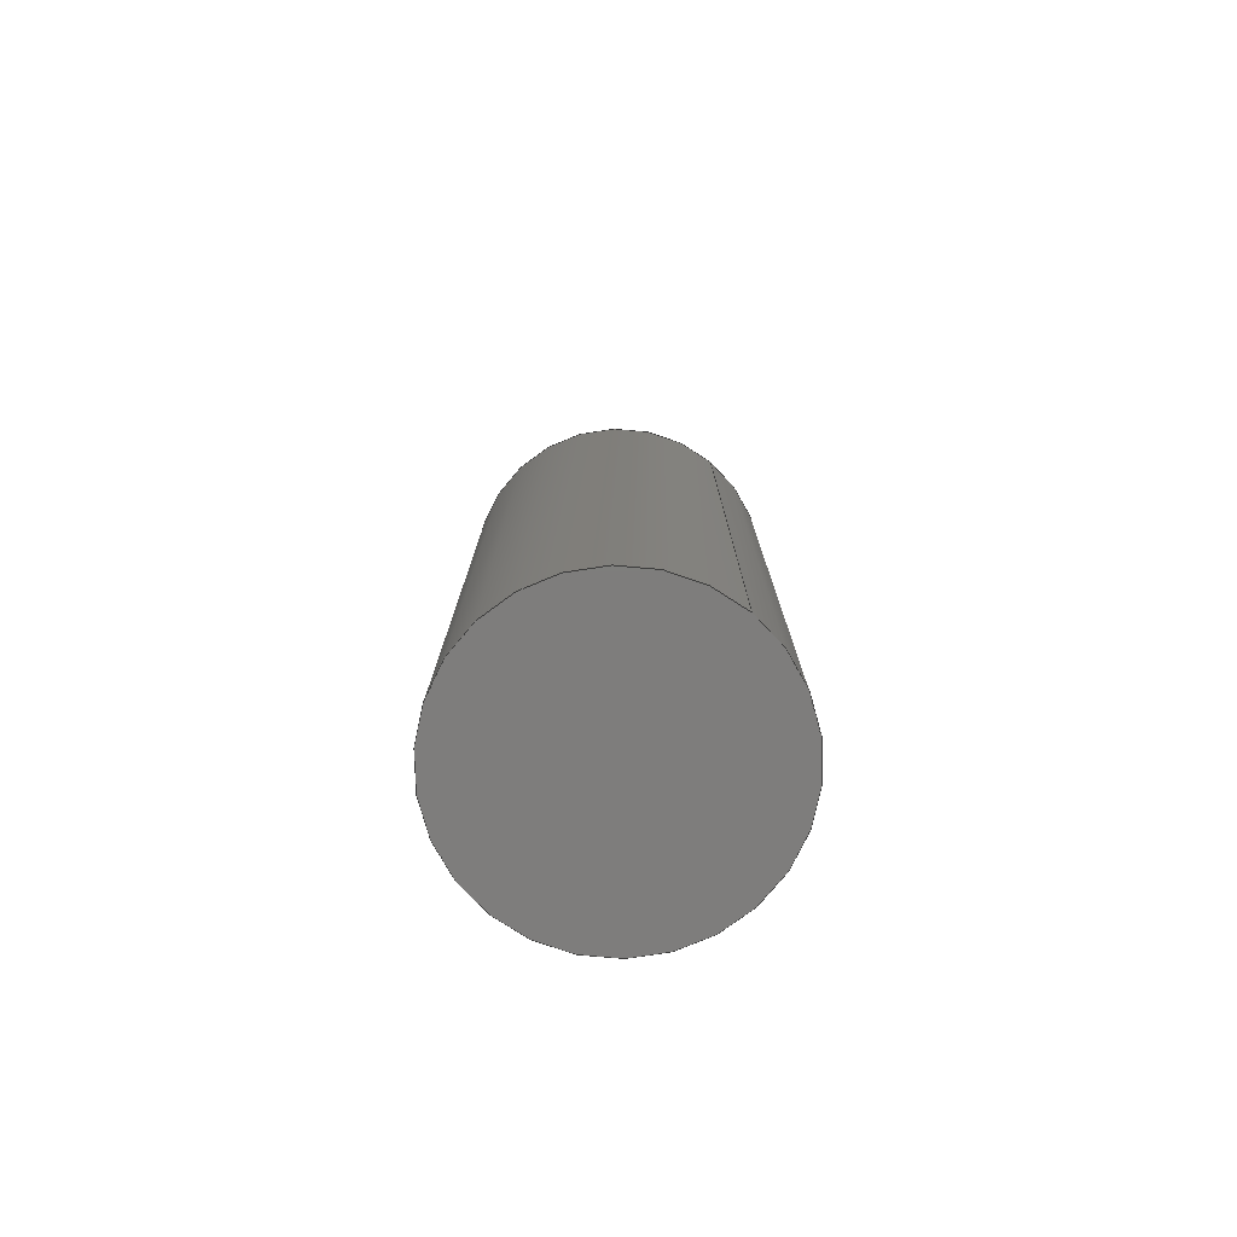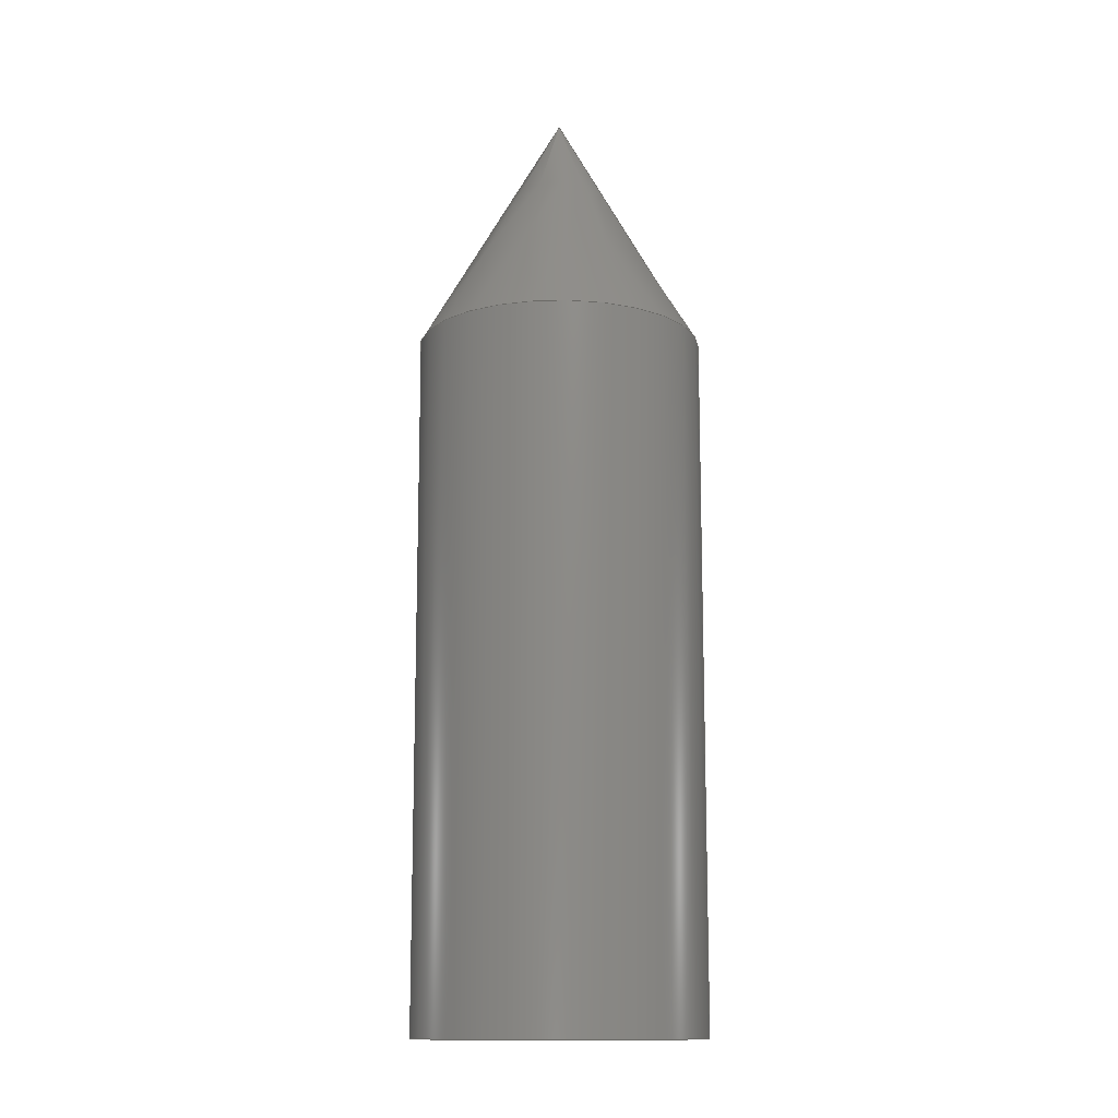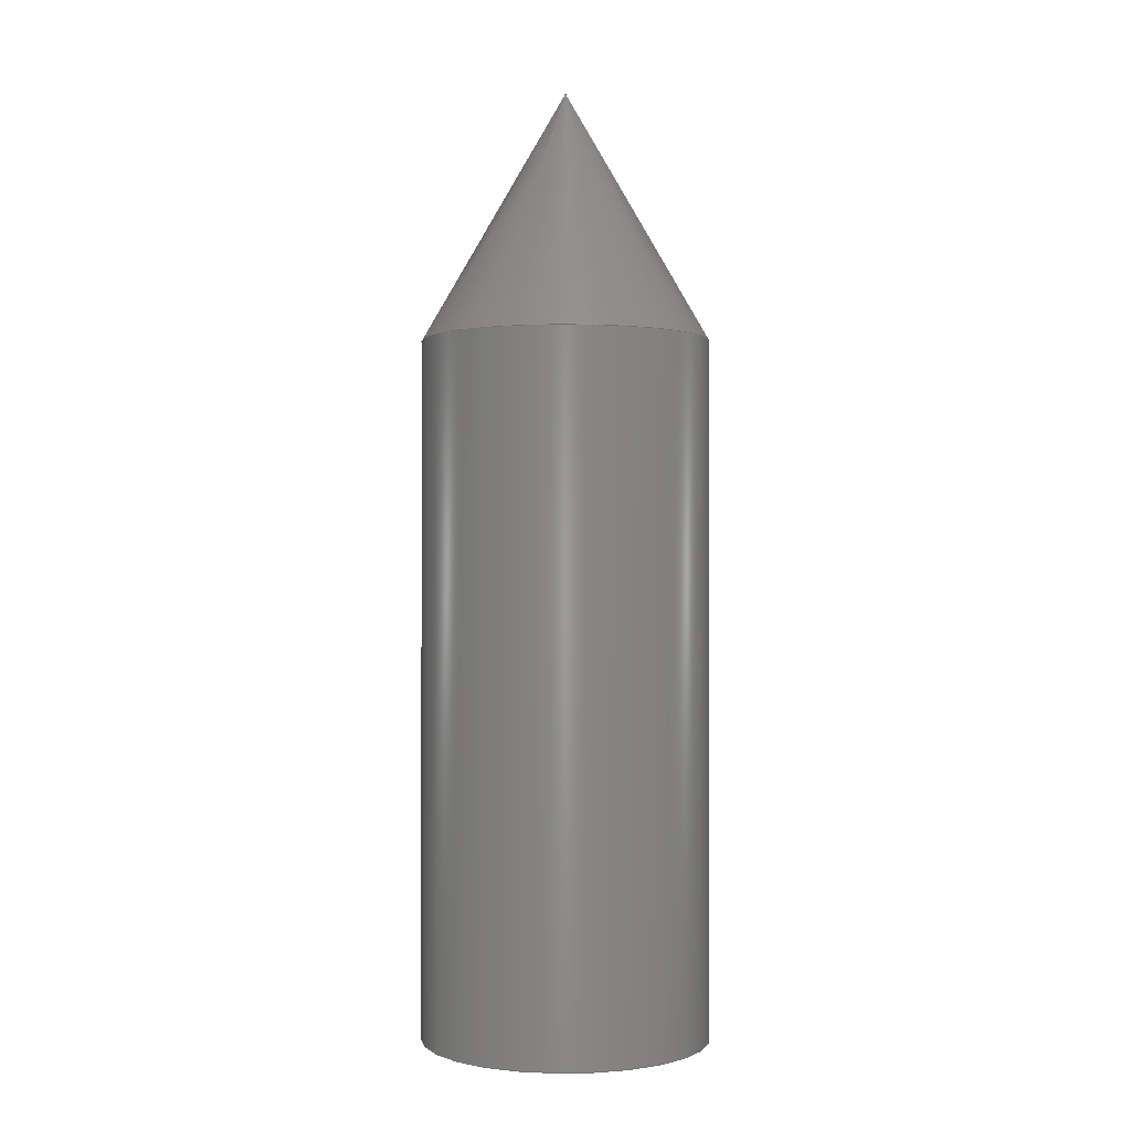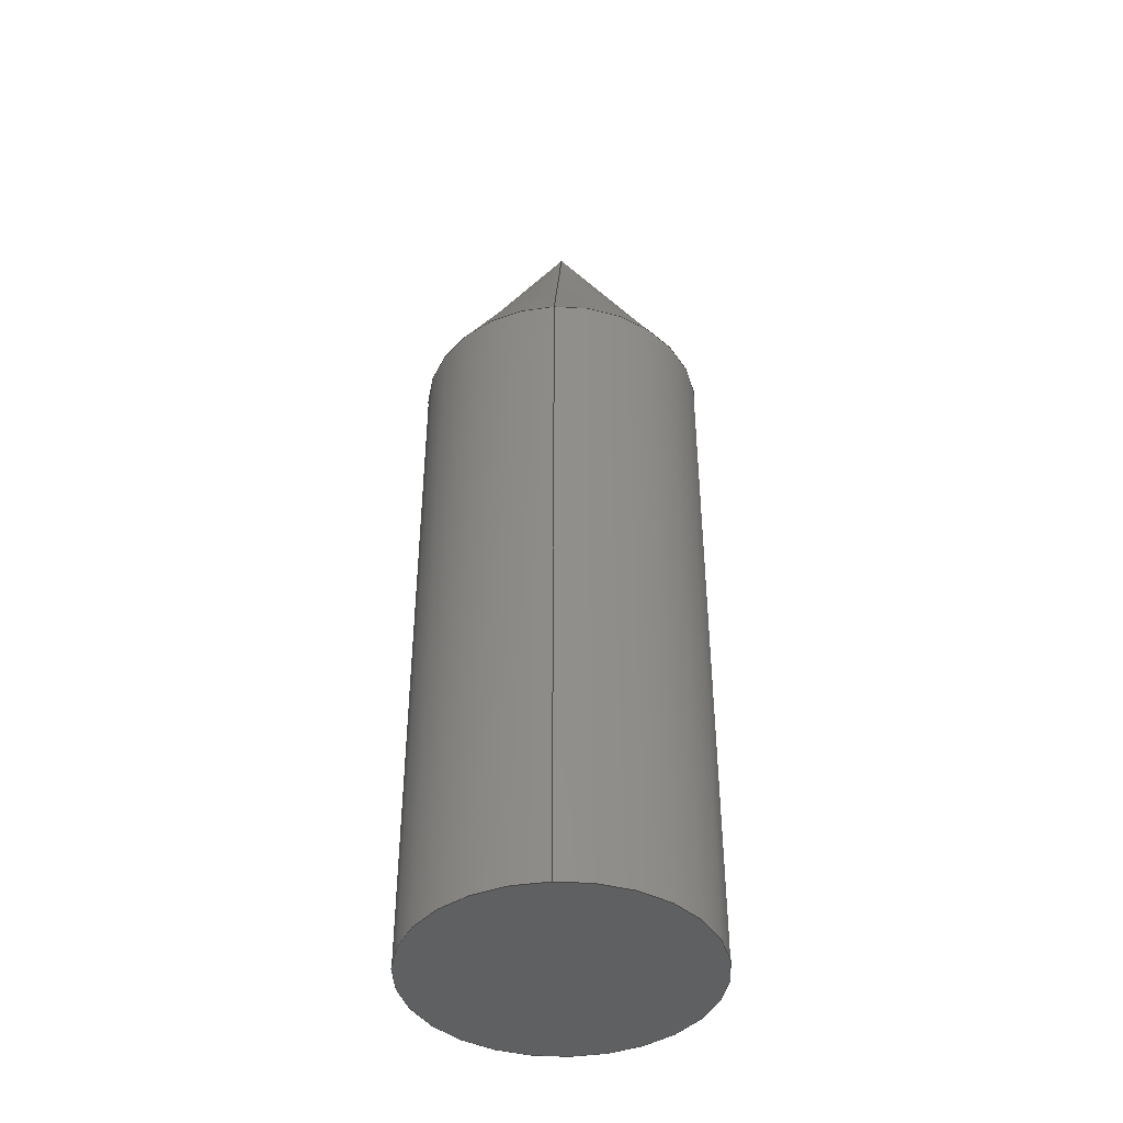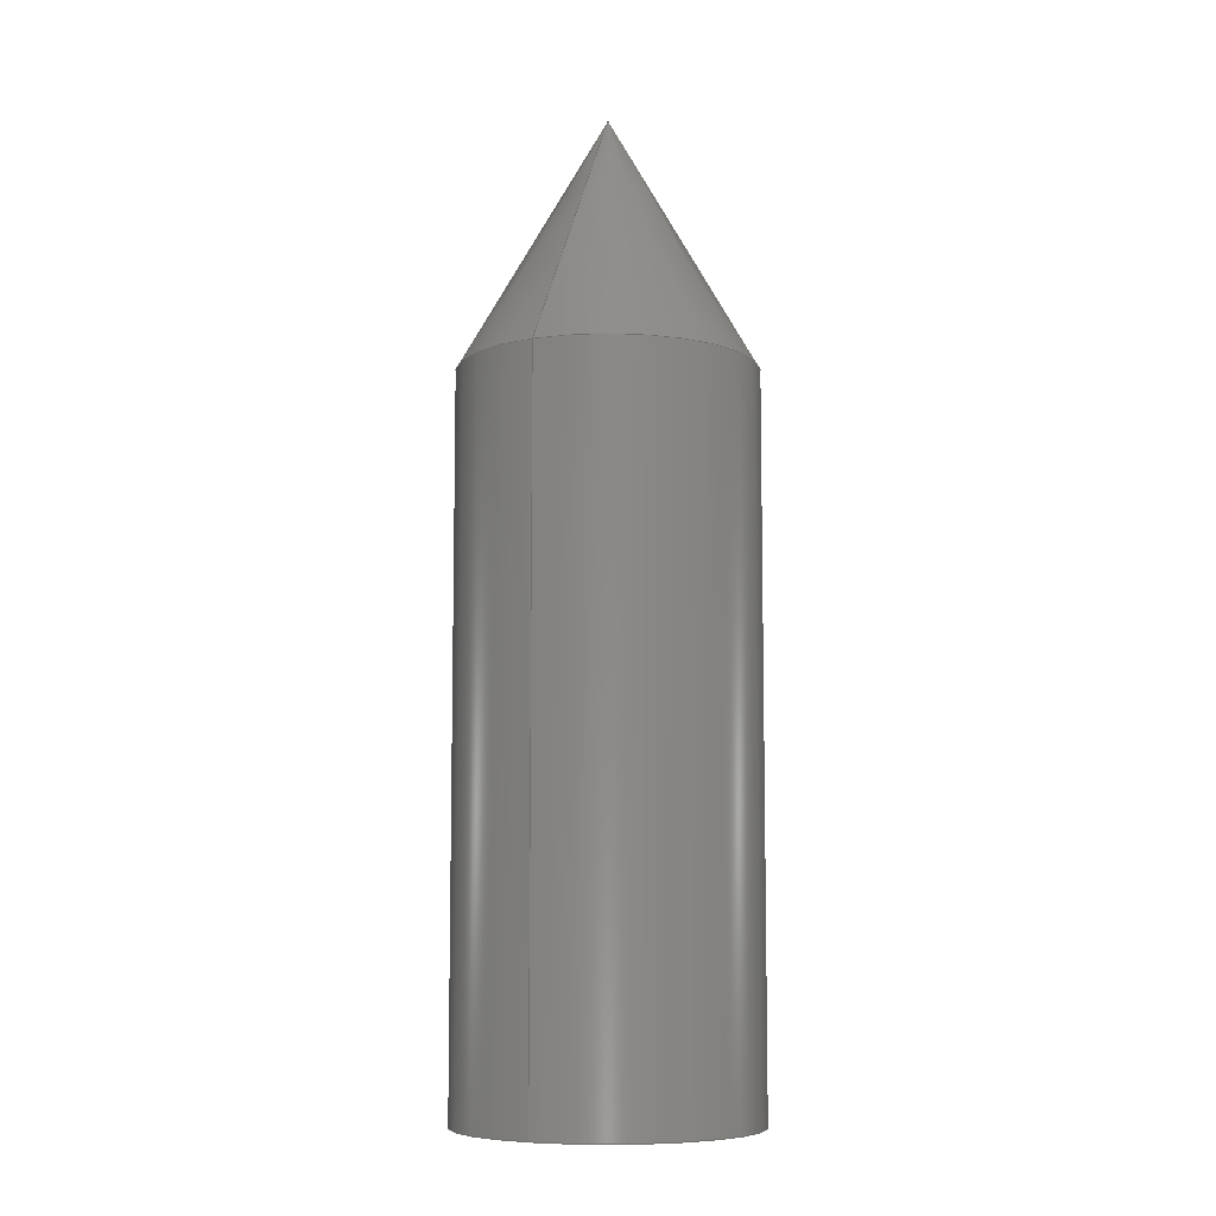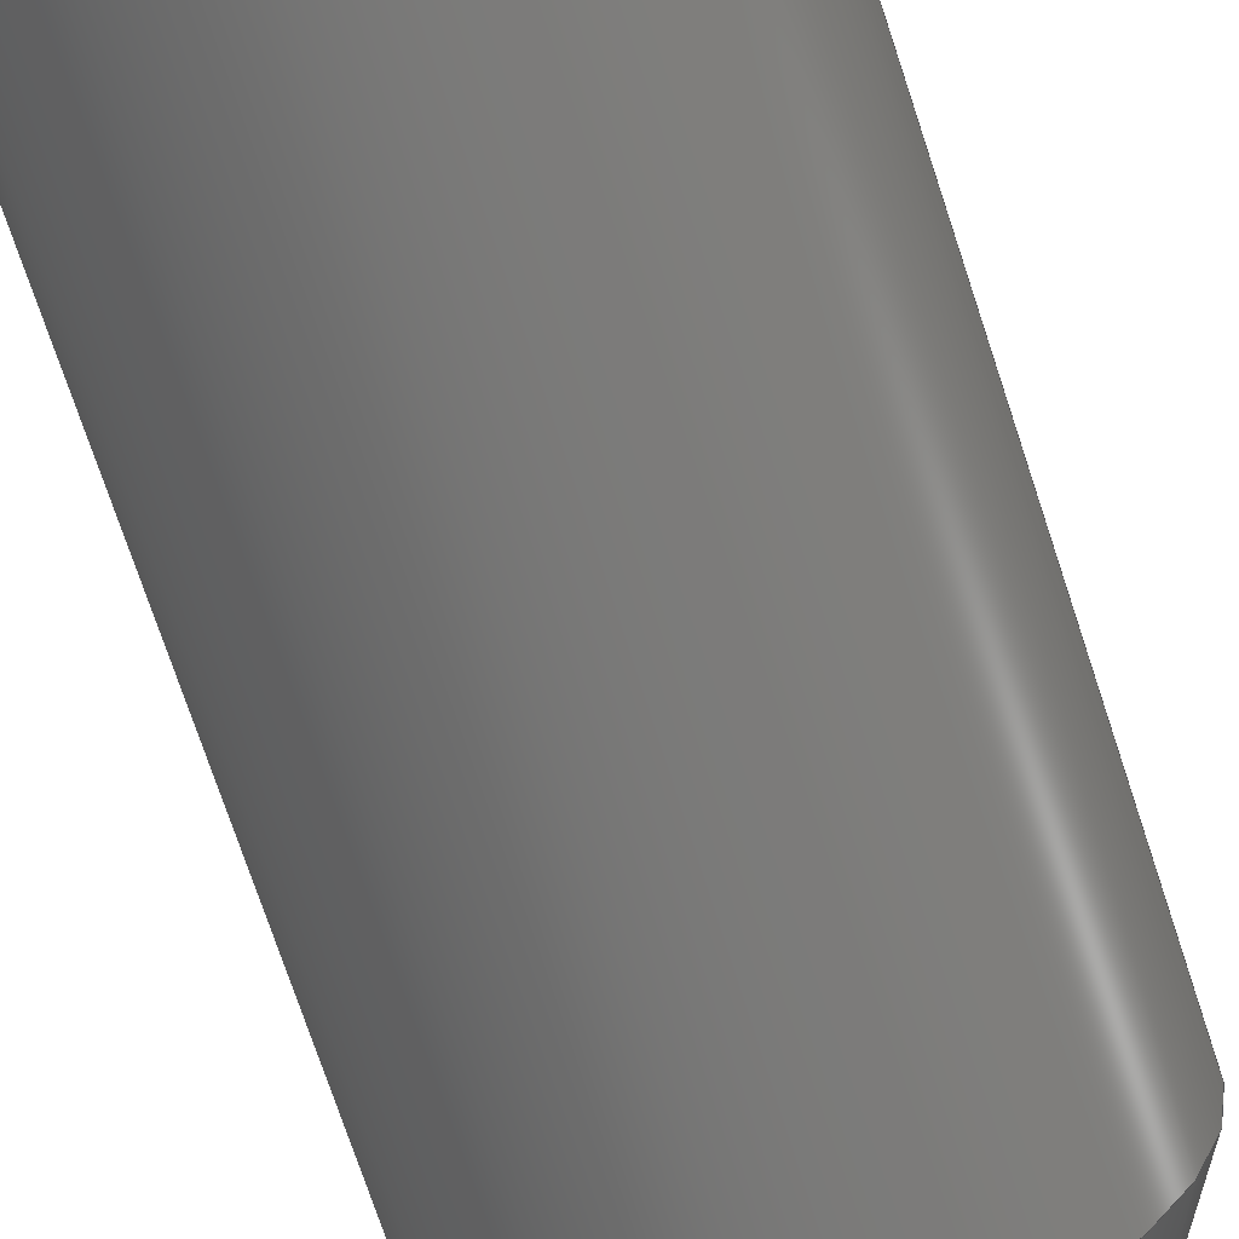
<metadata>
{"format":"step","ext":"step","renderer":"f3d","projection":"perspective","resolution":1024,"background":"white","views":[{"elev":-77.3,"azim":-129.8,"up":"+Z"},{"elev":-13.0,"azim":-176.9,"up":"+Z"},{"elev":-0.2,"azim":52.2,"up":"+Z"},{"elev":-42.0,"azim":-87.0,"up":"+Z"},{"elev":-7.9,"azim":-62.4,"up":"+Z"},{"elev":-70.2,"azim":-162.0,"up":"+Y"}]}
</metadata>
<code>
ISO-10303-21;
DATA;
#1=MECHANICAL_DESIGN_GEOMETRIC_PRESENTATION_REPRESENTATION('',(#4),#102);
#2=SHAPE_REPRESENTATION_RELATIONSHIP('SRR','None',#109,#3);
#3=ADVANCED_BREP_SHAPE_REPRESENTATION('',(#5),#101);
#4=STYLED_ITEM('',(#118),#5);
#5=MANIFOLD_SOLID_BREP('Body1',#47);
#6=CYLINDRICAL_SURFACE('',#65,2.9);
#7=PLANE('',#64);
#8=PLANE('',#67);
#9=FACE_OUTER_BOUND('',#13,.T.);
#10=FACE_OUTER_BOUND('',#14,.T.);
#11=FACE_OUTER_BOUND('',#15,.T.);
#12=FACE_OUTER_BOUND('',#16,.T.);
#13=EDGE_LOOP('',(#32,#33,#34,#35));
#14=EDGE_LOOP('',(#36));
#15=EDGE_LOOP('',(#37,#38,#39,#40));
#16=EDGE_LOOP('',(#41));
#17=LINE('',#91,#19);
#18=LINE('',#96,#20);
#19=VECTOR('',#74,2.9);
#20=VECTOR('',#81,2.9);
#21=CIRCLE('',#62,0.01325);
#22=CIRCLE('',#63,2.9);
#23=CIRCLE('',#66,2.9);
#24=VERTEX_POINT('',#88);
#25=VERTEX_POINT('',#90);
#26=VERTEX_POINT('',#95);
#27=EDGE_CURVE('',#24,#24,#21,.T.);
#28=EDGE_CURVE('',#24,#25,#17,.T.);
#29=EDGE_CURVE('',#25,#25,#22,.T.);
#30=EDGE_CURVE('',#25,#26,#18,.T.);
#31=EDGE_CURVE('',#26,#26,#23,.T.);
#32=ORIENTED_EDGE('',*,*,#27,.T.);
#33=ORIENTED_EDGE('',*,*,#28,.T.);
#34=ORIENTED_EDGE('',*,*,#29,.T.);
#35=ORIENTED_EDGE('',*,*,#28,.F.);
#36=ORIENTED_EDGE('',*,*,#27,.F.);
#37=ORIENTED_EDGE('',*,*,#29,.F.);
#38=ORIENTED_EDGE('',*,*,#30,.T.);
#39=ORIENTED_EDGE('',*,*,#31,.T.);
#40=ORIENTED_EDGE('',*,*,#30,.F.);
#41=ORIENTED_EDGE('',*,*,#31,.F.);
#42=CONICAL_SURFACE('',#61,2.9,0.5236);
#43=ADVANCED_FACE('',(#9),#42,.T.);
#44=ADVANCED_FACE('',(#10),#7,.T.);
#45=ADVANCED_FACE('',(#11),#6,.T.);
#46=ADVANCED_FACE('',(#12),#8,.F.);
#47=CLOSED_SHELL('',(#43,#44,#45,#46));
#48=DERIVED_UNIT_ELEMENT(#50,1);
#49=DERIVED_UNIT_ELEMENT(#104,-3);
#50=(
MASS_UNIT()
NAMED_UNIT(*)
SI_UNIT(.KILO.,.GRAM.)
);
#51=DERIVED_UNIT((#48,#49));
#52=MEASURE_REPRESENTATION_ITEM('density measure',
POSITIVE_RATIO_MEASURE(7850),#51);
#53=PROPERTY_DEFINITION_REPRESENTATION(#58,#55);
#54=PROPERTY_DEFINITION_REPRESENTATION(#59,#56);
#55=REPRESENTATION('material name',(#57),#101);
#56=REPRESENTATION('density',(#52),#101);
#57=DESCRIPTIVE_REPRESENTATION_ITEM('Steel','Steel');
#58=PROPERTY_DEFINITION('material property','material name',#111);
#59=PROPERTY_DEFINITION('material property','density of part',#111);
#60=AXIS2_PLACEMENT_3D('',#86,#68,#69);
#61=AXIS2_PLACEMENT_3D('',#87,#70,#71);
#62=AXIS2_PLACEMENT_3D('',#89,#72,#73);
#63=AXIS2_PLACEMENT_3D('',#92,#75,#76);
#64=AXIS2_PLACEMENT_3D('',#93,#77,#78);
#65=AXIS2_PLACEMENT_3D('',#94,#79,#80);
#66=AXIS2_PLACEMENT_3D('',#97,#82,#83);
#67=AXIS2_PLACEMENT_3D('',#98,#84,#85);
#68=DIRECTION('axis',(0,0,1));
#69=DIRECTION('refdir',(1,0,0));
#70=DIRECTION('center_axis',(0,0,-1));
#71=DIRECTION('ref_axis',(1,0,0));
#72=DIRECTION('center_axis',(0,0,-1));
#73=DIRECTION('ref_axis',(1,0,0));
#74=DIRECTION('',(-0.5,-6.123e-17,-0.866));
#75=DIRECTION('center_axis',(0,0,1));
#76=DIRECTION('ref_axis',(1,0,0));
#77=DIRECTION('center_axis',(0,0,1));
#78=DIRECTION('ref_axis',(1,0,0));
#79=DIRECTION('center_axis',(0,0,1));
#80=DIRECTION('ref_axis',(1,0,0));
#81=DIRECTION('',(0,0,-1));
#82=DIRECTION('center_axis',(0,0,1));
#83=DIRECTION('ref_axis',(1,0,0));
#84=DIRECTION('center_axis',(0,0,1));
#85=DIRECTION('ref_axis',(1,0,0));
#86=CARTESIAN_POINT('',(0,0,0));
#87=CARTESIAN_POINT('Origin',(0,0,14));
#88=CARTESIAN_POINT('',(-0.01325,-1.622e-18,19));
#89=CARTESIAN_POINT('Origin',(0,0,19));
#90=CARTESIAN_POINT('',(-2.9,-3.551e-16,14));
#91=CARTESIAN_POINT('',(-2.9,-3.551e-16,14));
#92=CARTESIAN_POINT('Origin',(0,0,14));
#93=CARTESIAN_POINT('Origin',(0,0,19));
#94=CARTESIAN_POINT('Origin',(0,0,0));
#95=CARTESIAN_POINT('',(-2.9,-3.551e-16,0));
#96=CARTESIAN_POINT('',(-2.9,-3.551e-16,0));
#97=CARTESIAN_POINT('Origin',(0,0,0));
#98=CARTESIAN_POINT('Origin',(0,0,0));
#99=UNCERTAINTY_MEASURE_WITH_UNIT(LENGTH_MEASURE(0.01),#103,
'DISTANCE_ACCURACY_VALUE',
'Maximum model space distance between geometric entities at asserted c
onnectivities');
#100=UNCERTAINTY_MEASURE_WITH_UNIT(LENGTH_MEASURE(0.01),#103,
'DISTANCE_ACCURACY_VALUE',
'Maximum model space distance between geometric entities at asserted c
onnectivities');
#101=(
GEOMETRIC_REPRESENTATION_CONTEXT(3)
GLOBAL_UNCERTAINTY_ASSIGNED_CONTEXT((#99))
GLOBAL_UNIT_ASSIGNED_CONTEXT((#103,#105,#106))
REPRESENTATION_CONTEXT('','3D')
);
#102=(
GEOMETRIC_REPRESENTATION_CONTEXT(3)
GLOBAL_UNCERTAINTY_ASSIGNED_CONTEXT((#100))
GLOBAL_UNIT_ASSIGNED_CONTEXT((#103,#105,#106))
REPRESENTATION_CONTEXT('','3D')
);
#103=(
LENGTH_UNIT()
NAMED_UNIT(*)
SI_UNIT(.MILLI.,.METRE.)
);
#104=(
LENGTH_UNIT()
NAMED_UNIT(*)
SI_UNIT($,.METRE.)
);
#105=(
NAMED_UNIT(*)
PLANE_ANGLE_UNIT()
SI_UNIT($,.RADIAN.)
);
#106=(
NAMED_UNIT(*)
SI_UNIT($,.STERADIAN.)
SOLID_ANGLE_UNIT()
);
#107=SHAPE_DEFINITION_REPRESENTATION(#108,#109);
#108=PRODUCT_DEFINITION_SHAPE('',$,#111);
#109=SHAPE_REPRESENTATION('',(#60),#101);
#110=PRODUCT_DEFINITION_CONTEXT('part definition',#115,'design');
#111=PRODUCT_DEFINITION('03-03-PointyThing','03-03-PointyThing v1',#112,
#110);
#112=PRODUCT_DEFINITION_FORMATION('',$,#117);
#113=PRODUCT_RELATED_PRODUCT_CATEGORY('03-03-PointyThing v1',
'03-03-PointyThing v1',(#117));
#114=APPLICATION_PROTOCOL_DEFINITION('international standard',
'automotive_design',2009,#115);
#115=APPLICATION_CONTEXT(
'Core Data for Automotive Mechanical Design Process');
#116=PRODUCT_CONTEXT('part definition',#115,'mechanical');
#117=PRODUCT('03-03-PointyThing','03-03-PointyThing v1',$,(#116));
#118=PRESENTATION_STYLE_ASSIGNMENT((#119));
#119=SURFACE_STYLE_USAGE(.BOTH.,#120);
#120=SURFACE_SIDE_STYLE('',(#121));
#121=SURFACE_STYLE_FILL_AREA(#122);
#122=FILL_AREA_STYLE('Steel - Satin',(#123));
#123=FILL_AREA_STYLE_COLOUR('Steel - Satin',#124);
#124=COLOUR_RGB('Steel - Satin',0.6275,0.6275,0.6275);
ENDSEC;
END-ISO-10303-21;

</code>
